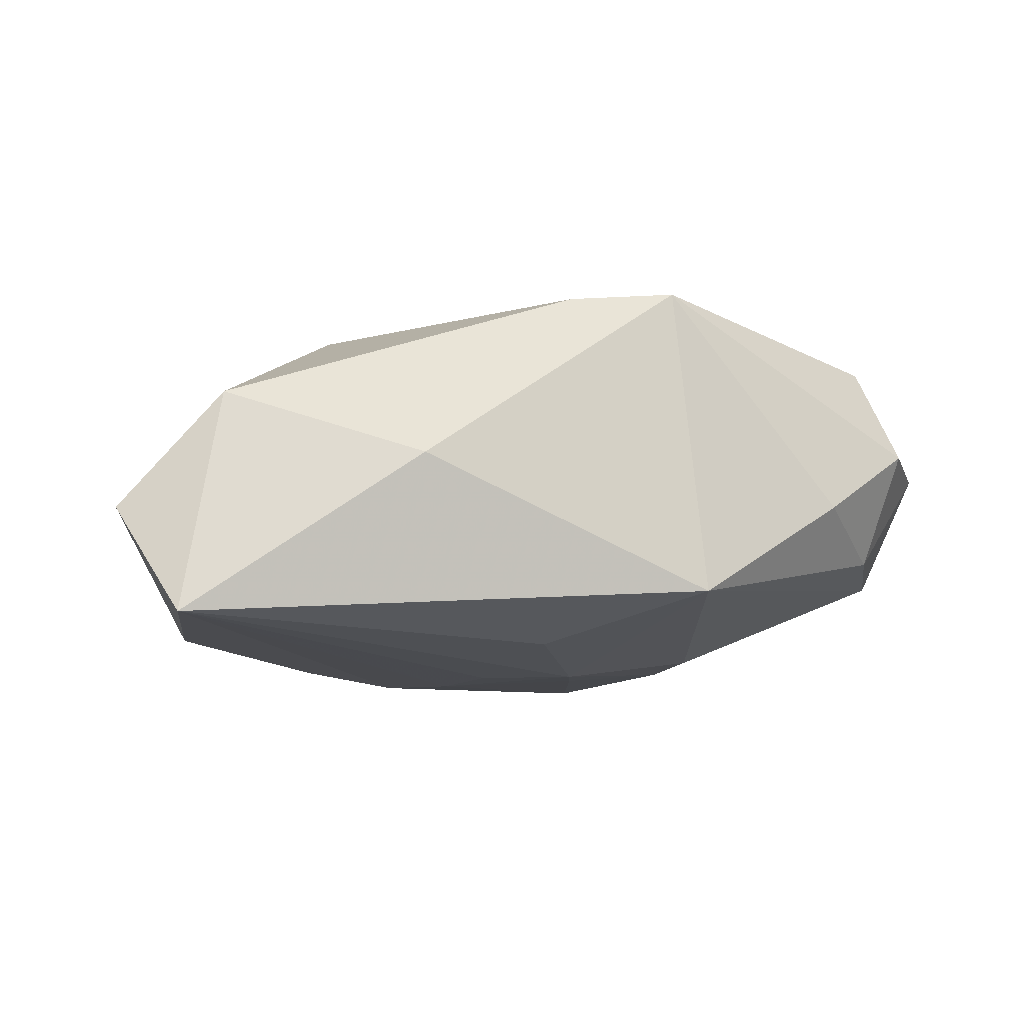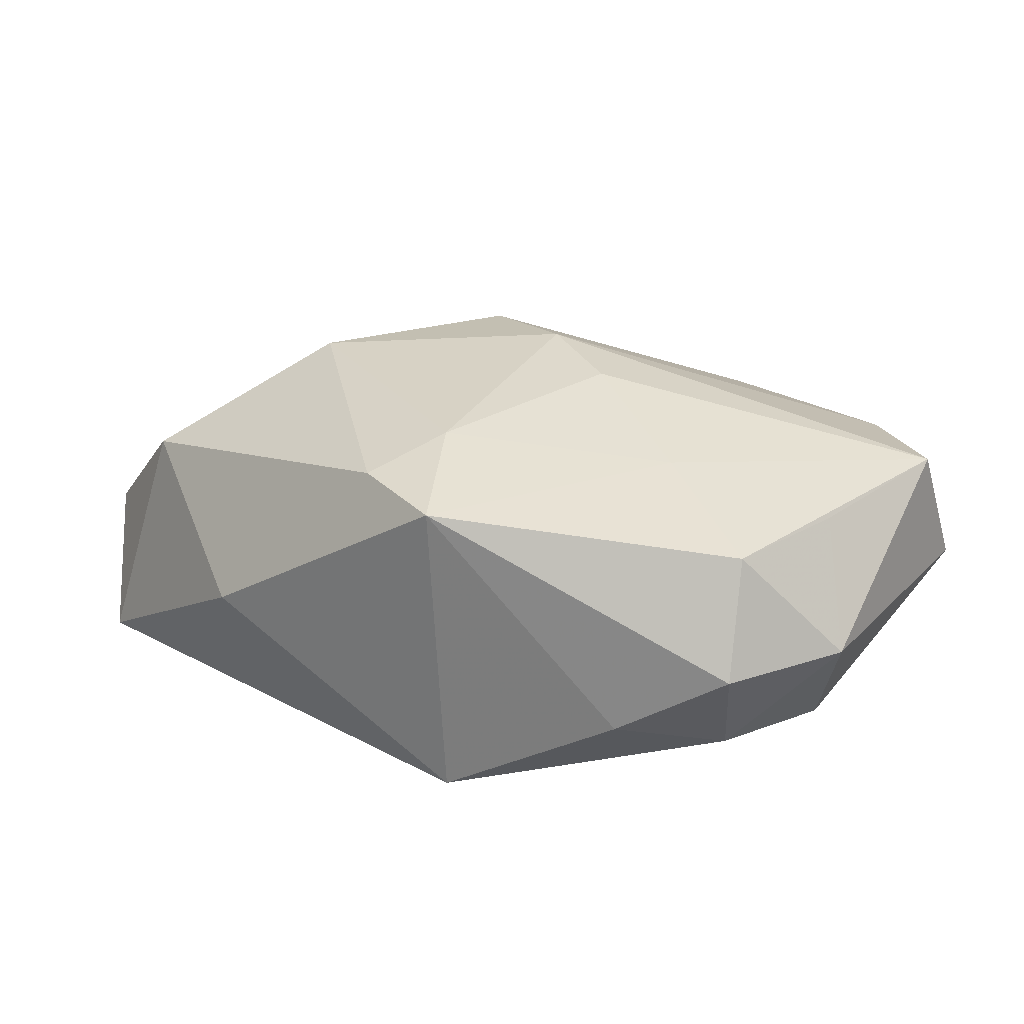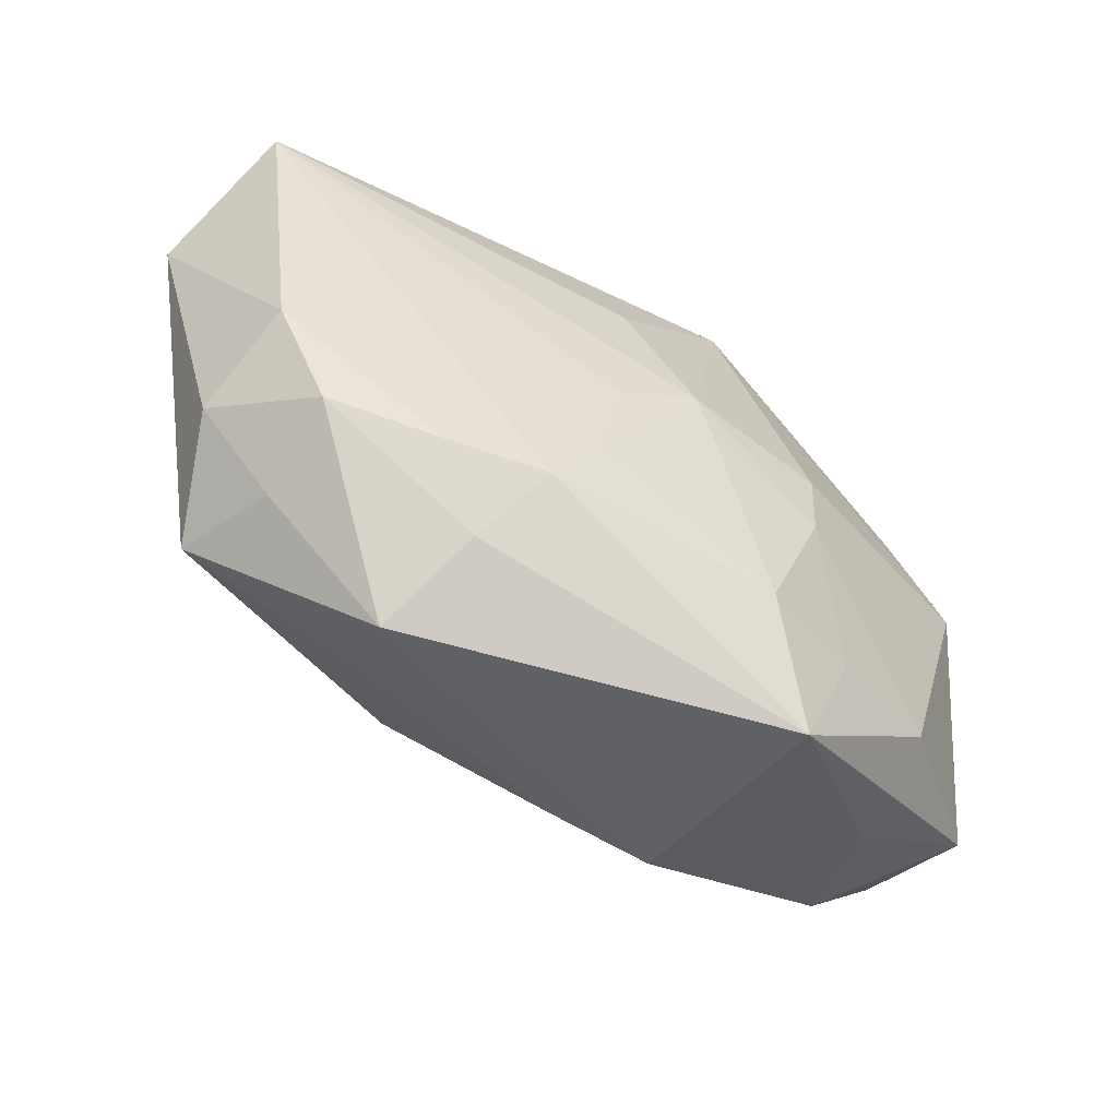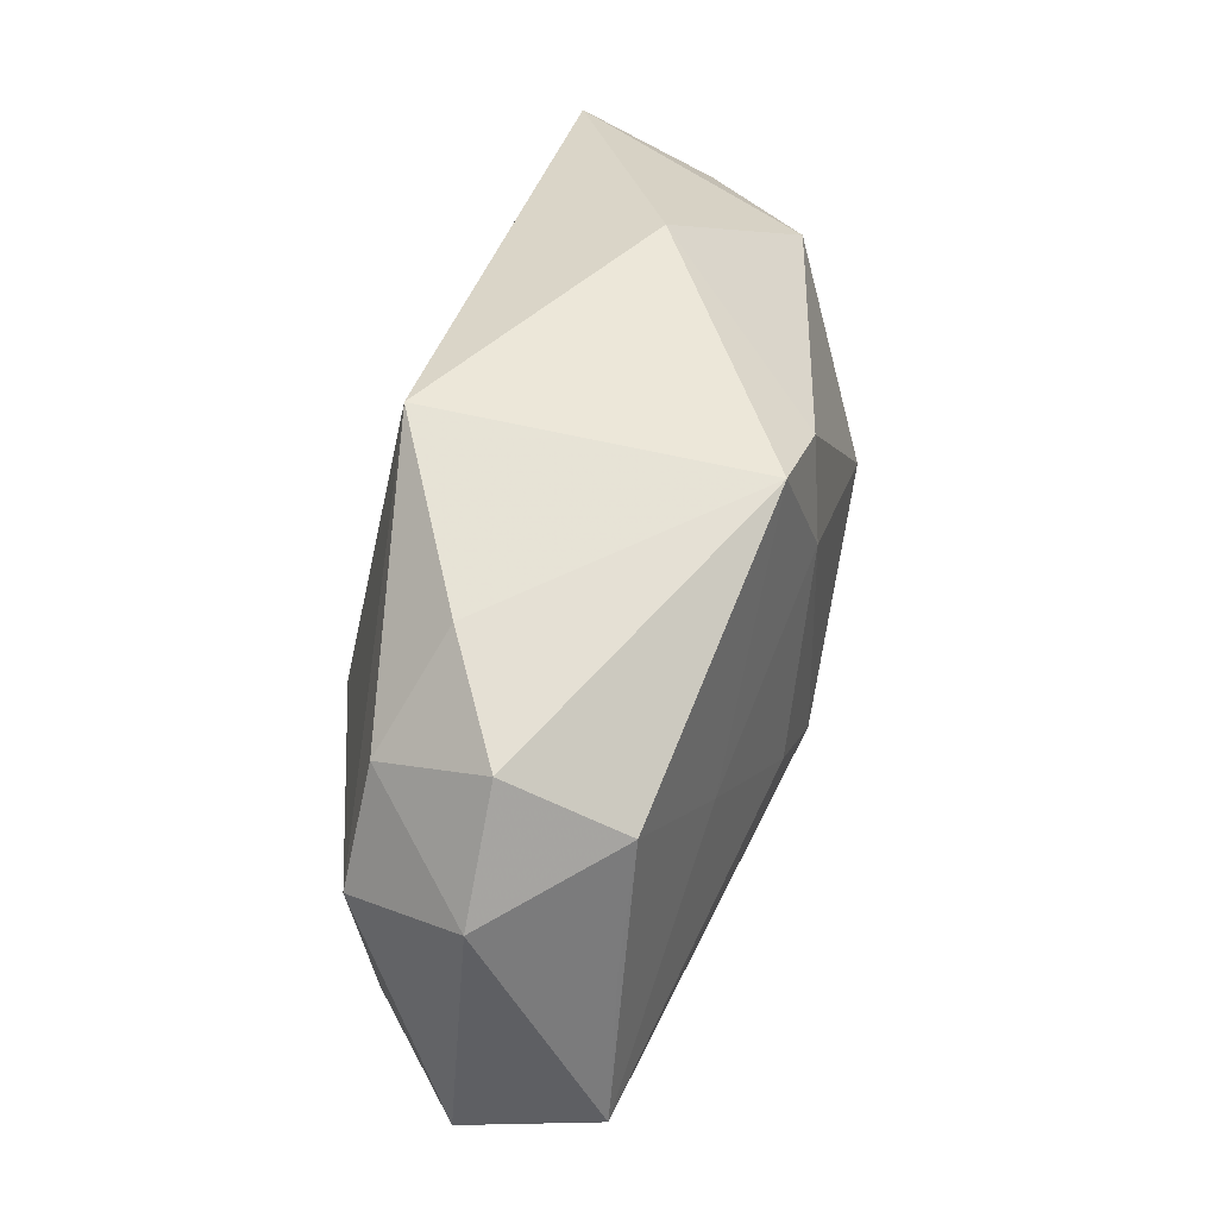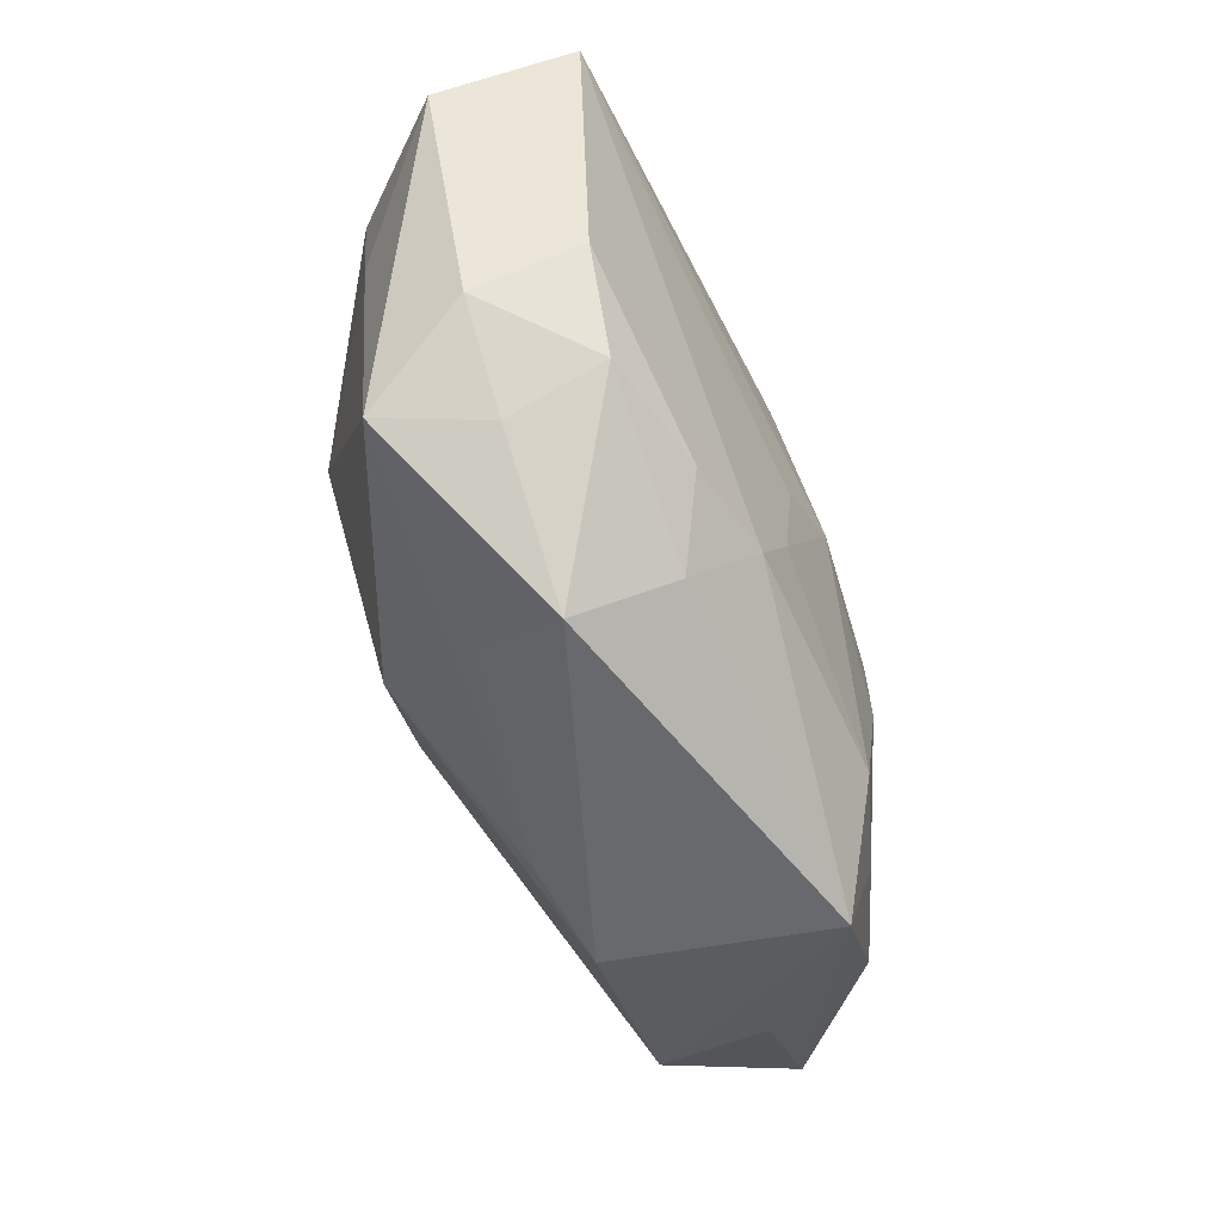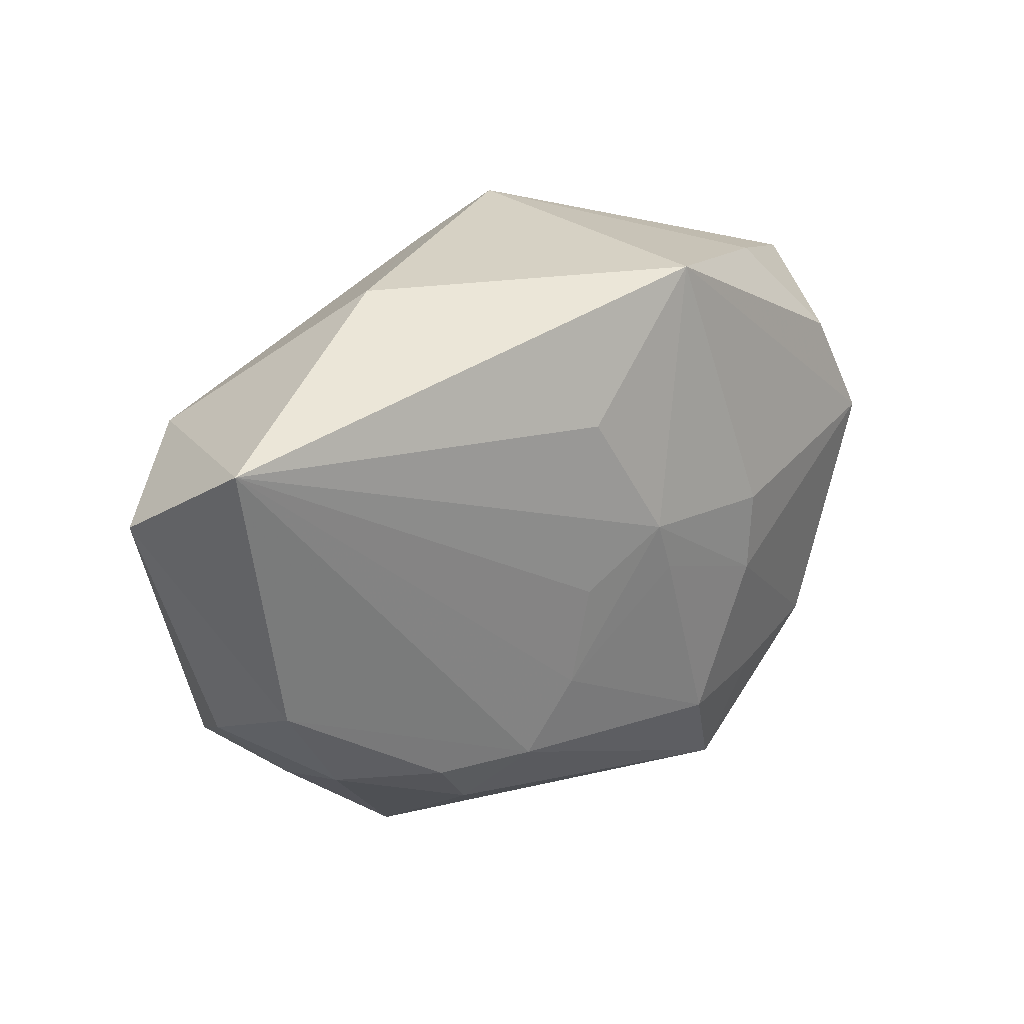
<metadata>
{"format":"obj","ext":"obj","renderer":"f3d","projection":"perspective","resolution":1024,"background":"white","views":[{"elev":-11.2,"azim":164.3,"up":"+Z"},{"elev":31.9,"azim":-146.9,"up":"+Z"},{"elev":-52.8,"azim":152.3,"up":"+Y"},{"elev":45.4,"azim":-71.0,"up":"+Y"},{"elev":-53.2,"azim":115.9,"up":"+Y"},{"elev":30.1,"azim":146.1,"up":"+Y"}]}
</metadata>
<code>
v -0.02791 0.01162 -0.005232
v -0.01284 -0.02569 -0.01055
v 0.0176 -0.02423 -0.004236
v 0.008891 -0.01955 0.00609
v -0.03411 -0.0109 0.01258
v -0.008273 0.02362 -0.01023
v -0.009594 -0.0244 0.006873
v -0.02496 -0.02018 0.0004655
v 0.03361 0.01859 -0.01281
v -0.001116 0.01259 0.01611
v -0.005997 0.02243 0.01485
v -0.02559 -0.01612 -0.007452
v 0.002712 0.01399 -0.01375
v -0.01642 -0.01685 -0.01131
v -0.002106 -0.02191 0.007845
v 0.02707 -0.01509 -0.004477
v 0.02994 0.01384 0.006161
v -0.02167 0.0191 -0.001756
v 0.009906 -0.01214 0.01365
v -0.01766 0.004065 0.01434
v -0.02977 0.01554 0.003827
v -0.01413 0.002143 -0.0134
v 0.03048 -0.01409 0.003579
v -0.006539 -0.003299 0.01611
v 0.01767 -0.01352 -0.0136
v 0.01377 -0.01924 -0.01086
v 0.01526 0.02362 -0.0001542
v -0.02799 0.01103 0.01239
v 0.009852 -0.01393 -0.01475
v 0.01921 0.002012 0.01421
v -0.01357 -0.004384 -0.01379
v -0.0319 0.002834 -0.006055
v -0.03524 0.006677 0.003678
v 0.03052 -0.003961 -0.01219
v 0.02633 -0.01174 -0.0117
v 0.004213 -4.259e-05 -0.0151
v 0.03289 -0.008245 -0.004525
v -0.008497 -0.01657 -0.01447
v -0.03554 -0.01451 0.002008
v -0.002668 0.003811 -0.0152
v -0.02613 -0.01883 0.009723
v 0.01472 -0.01964 0.003542
v 0.03808 0.01141 -0.003482
v -0.004019 -0.0004884 -0.01506
v 0.00578 -0.008169 -0.01506
v 0.001889 0.01951 0.01468
v -0.03091 0.001475 0.01214
v 0.0007705 -0.007669 0.01611
v 0.03108 0.00468 0.004793
f 27 6 11
f 48 30 10
f 43 17 49
f 49 17 30
f 23 49 30
f 43 49 23
f 11 10 46
f 46 10 30
f 30 17 46
f 46 27 11
f 46 17 27
f 24 5 48
f 48 10 24
f 20 10 11
f 5 24 20
f 20 24 10
f 3 7 2
f 2 8 39
f 48 5 41
f 41 7 48
f 41 5 39
f 39 8 41
f 8 2 41
f 41 2 7
f 48 7 19
f 19 30 48
f 19 23 30
f 3 23 42
f 39 5 33
f 5 47 33
f 43 23 37
f 37 34 43
f 37 35 34
f 43 34 9
f 9 17 43
f 6 27 9
f 9 34 29
f 27 17 9
f 28 47 5
f 5 20 28
f 28 20 11
f 28 33 47
f 29 2 38
f 12 2 39
f 15 19 7
f 15 7 3
f 3 42 15
f 23 19 15
f 26 35 3
f 3 2 26
f 26 2 29
f 29 34 25
f 34 35 25
f 25 26 29
f 35 26 25
f 3 35 16
f 35 37 16
f 16 23 3
f 16 37 23
f 33 28 21
f 21 28 11
f 31 38 14
f 14 12 31
f 14 38 2
f 2 12 14
f 4 42 23
f 23 15 4
f 4 15 42
f 6 40 22
f 22 40 31
f 6 9 13
f 13 40 6
f 9 40 13
f 36 40 9
f 44 38 31
f 31 40 44
f 11 6 18
f 18 21 11
f 31 12 32
f 32 22 31
f 32 12 39
f 39 33 32
f 6 22 32
f 45 9 29
f 45 36 9
f 40 36 45
f 45 44 40
f 29 38 45
f 38 44 45
f 1 18 6
f 6 32 1
f 21 18 1
f 33 21 1
f 1 32 33

</code>
